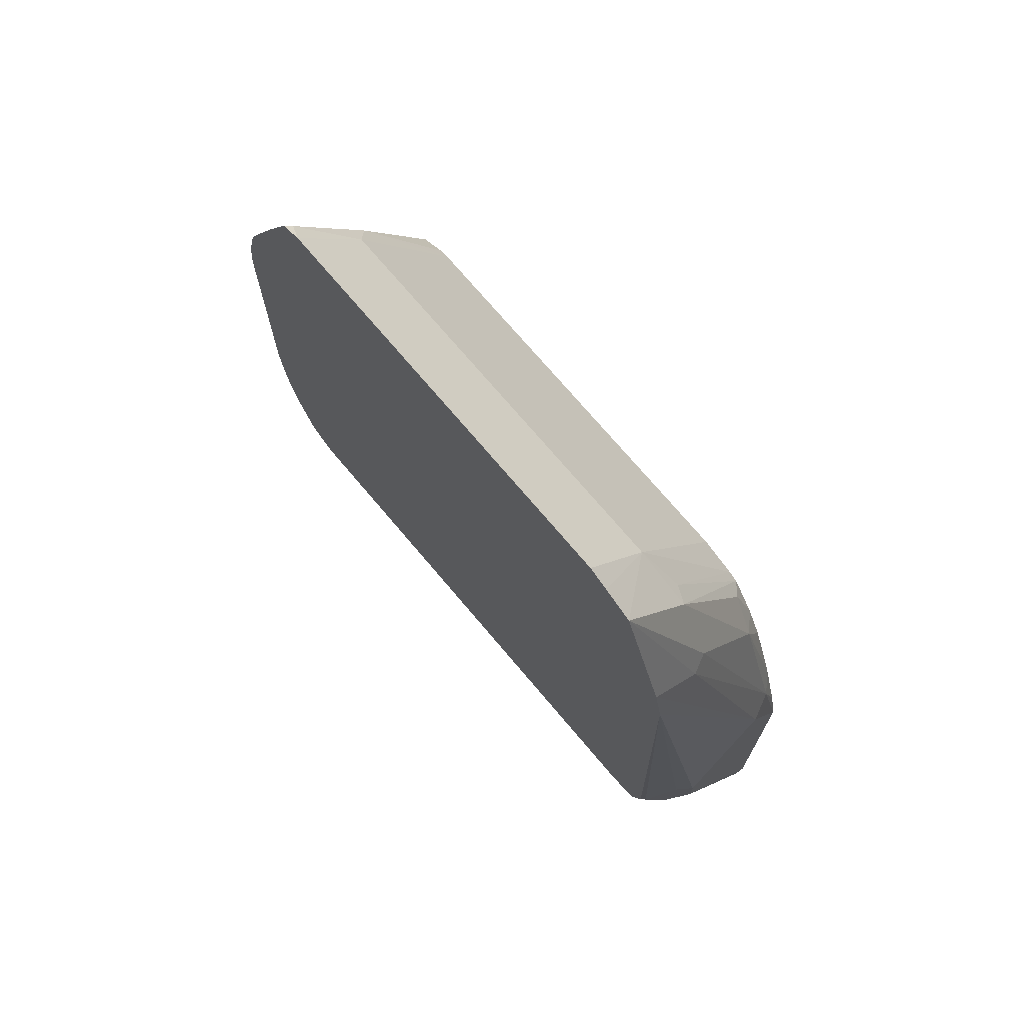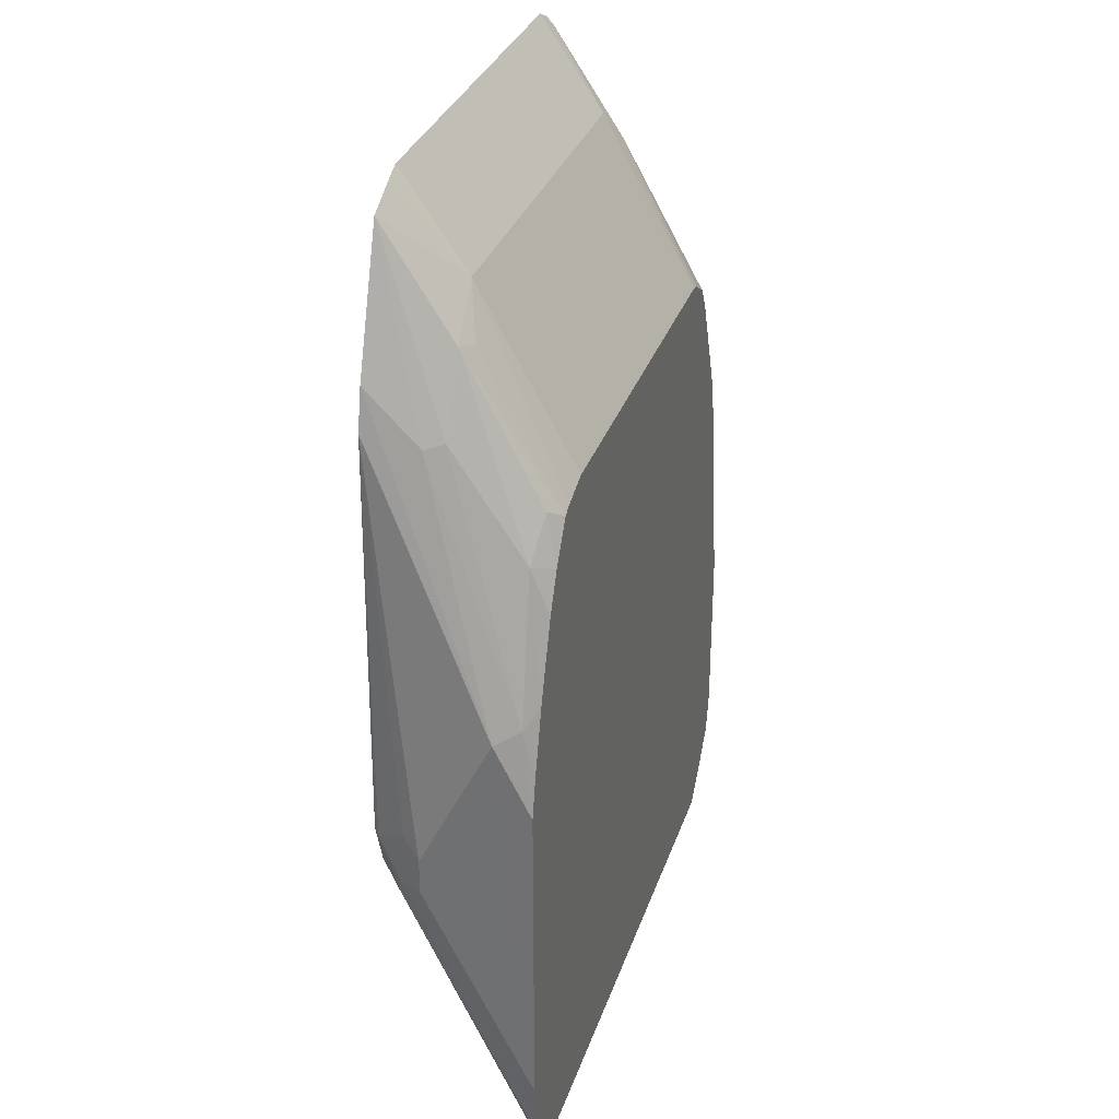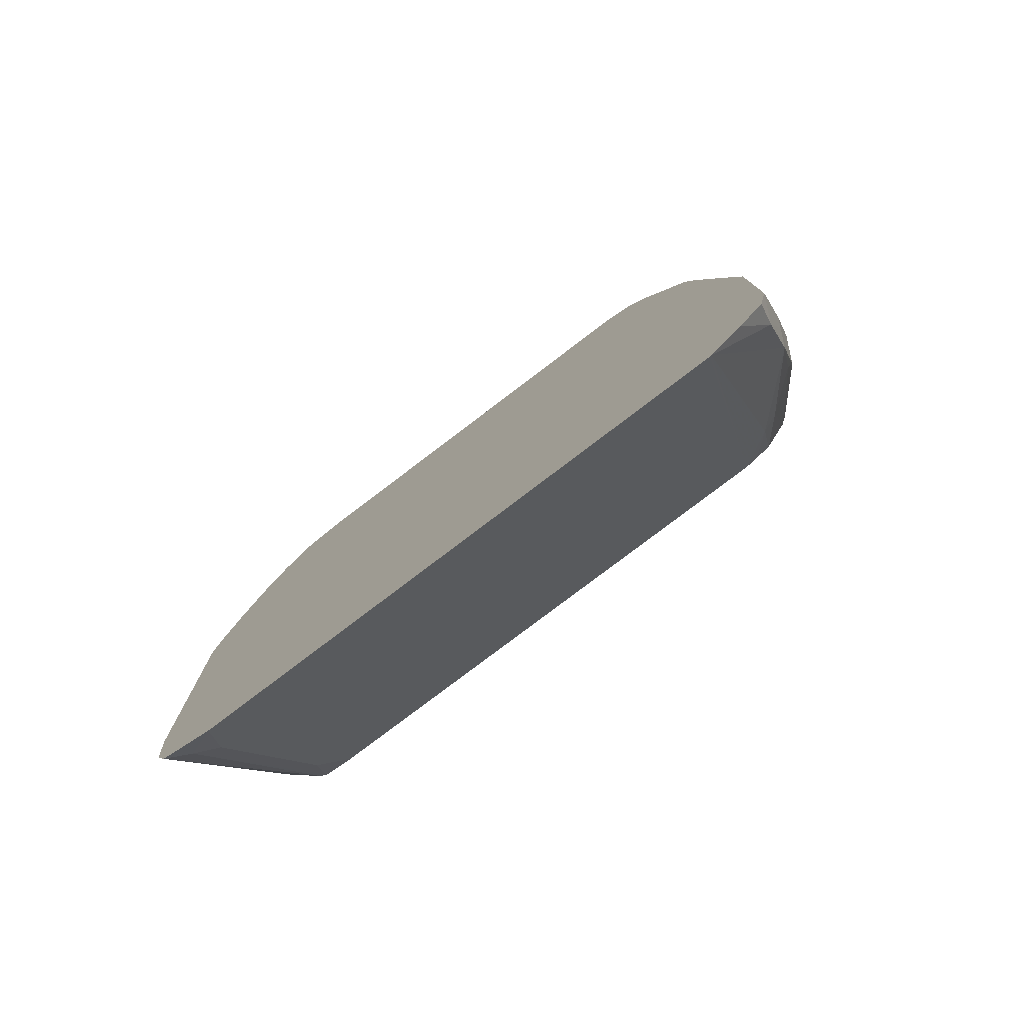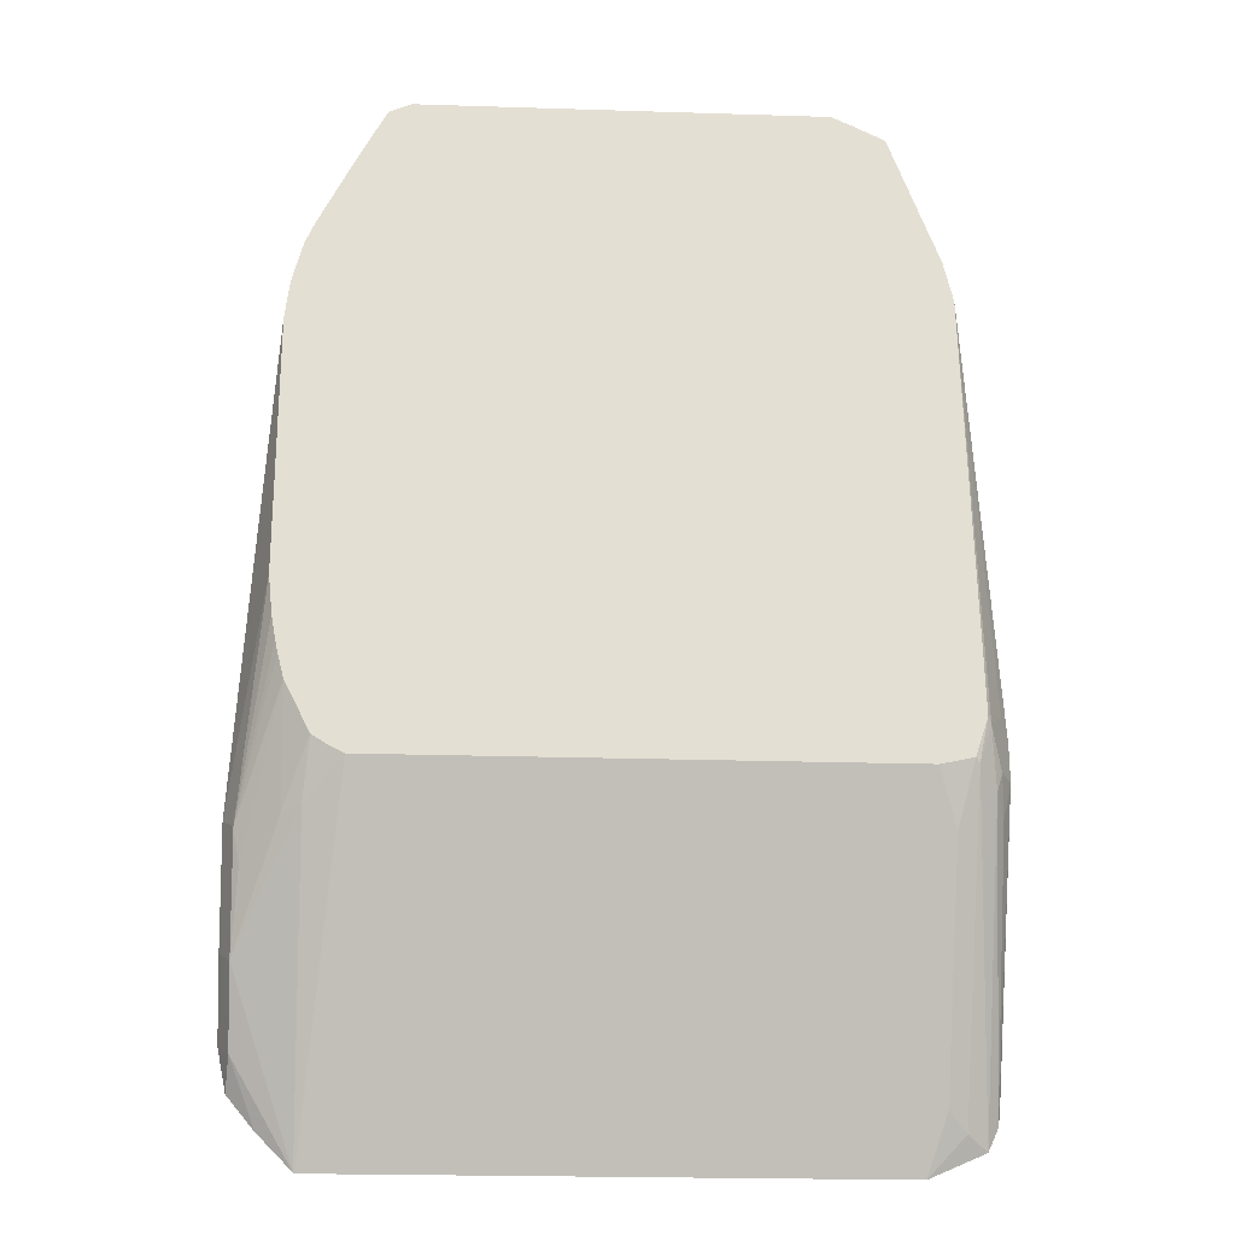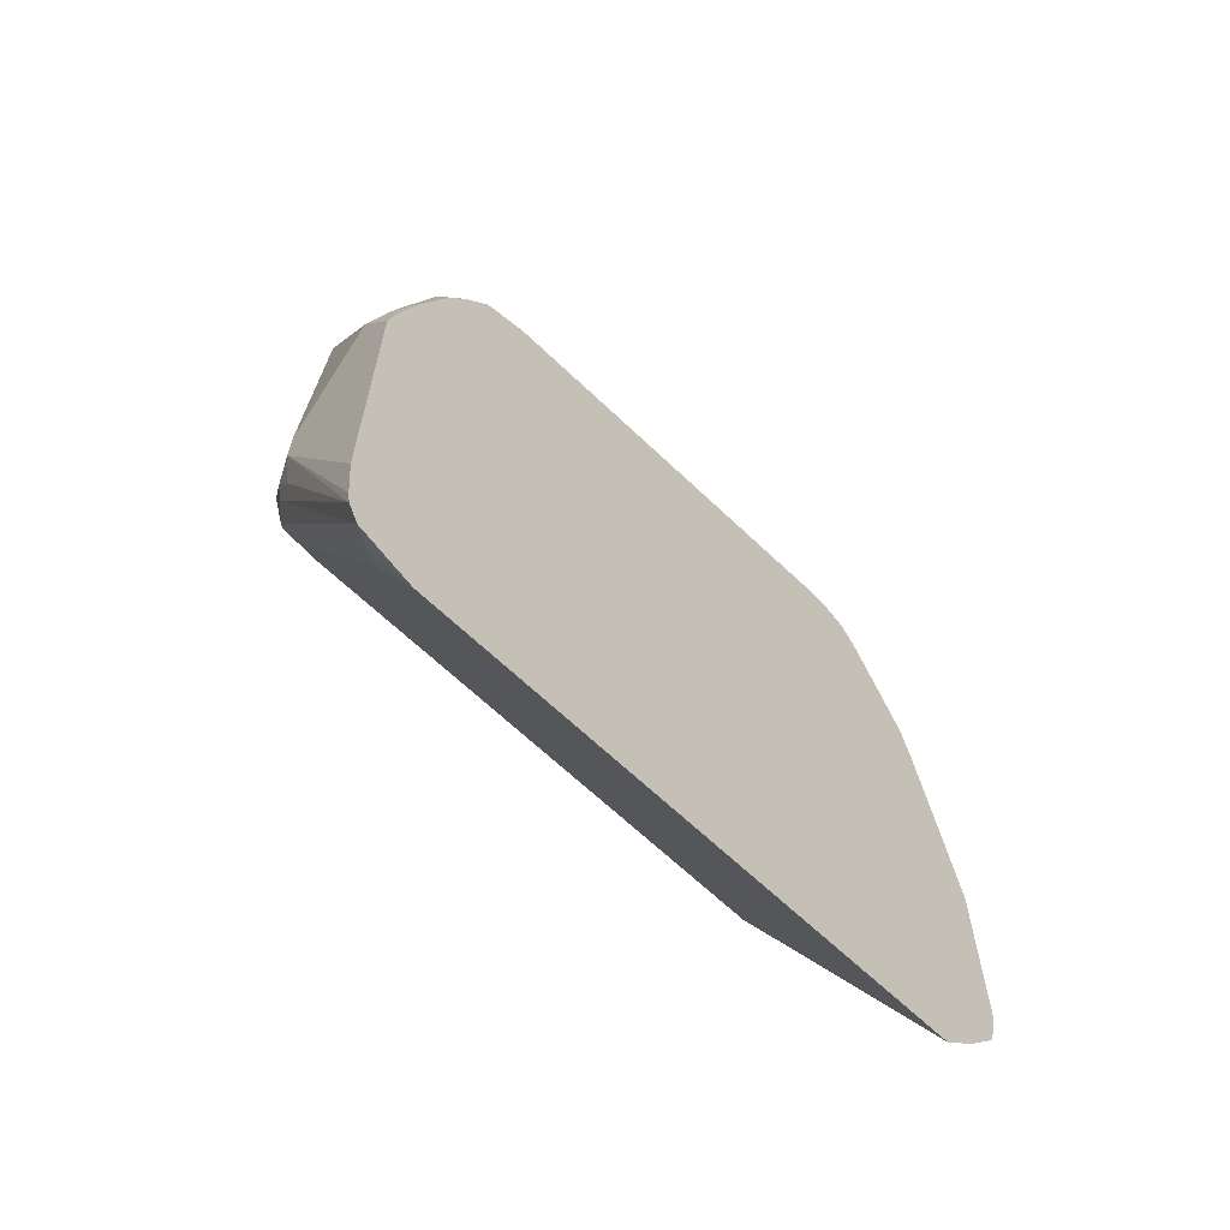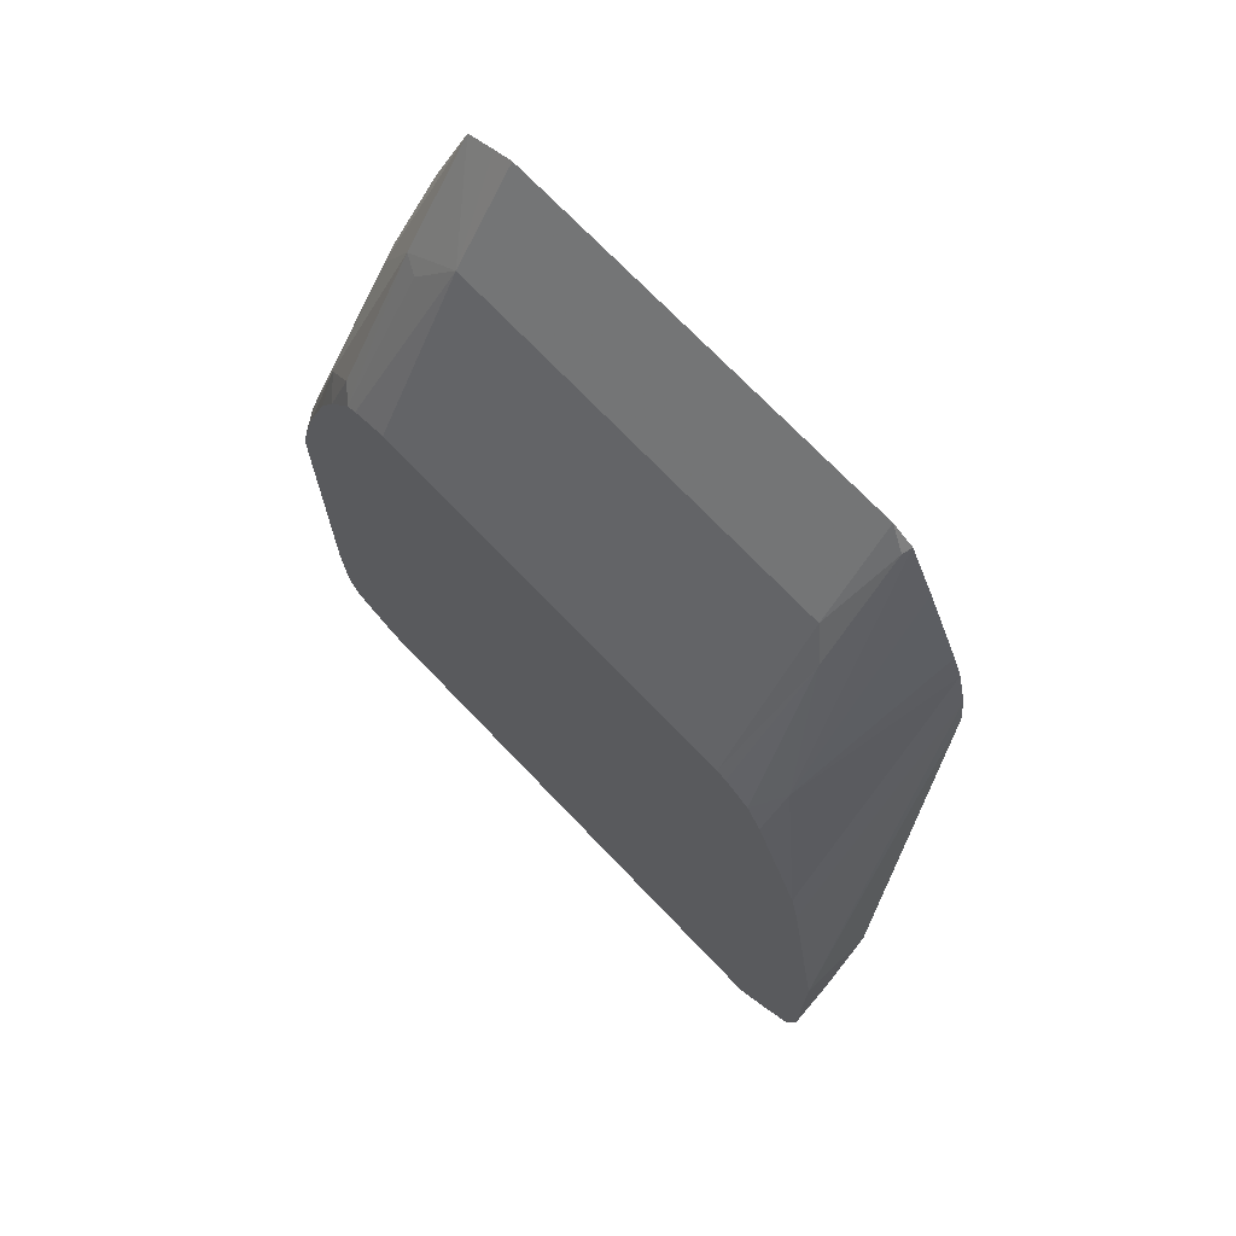
<metadata>
{"format":"obj","ext":"obj","renderer":"f3d","projection":"perspective","resolution":1024,"background":"white","views":[{"elev":72.4,"azim":49.9,"up":"+Z"},{"elev":31.7,"azim":107.1,"up":"+Z"},{"elev":-79.0,"azim":-142.8,"up":"+Z"},{"elev":-22.8,"azim":-3.1,"up":"+Z"},{"elev":-65.1,"azim":136.1,"up":"+Z"},{"elev":71.9,"azim":-133.7,"up":"+Z"}]}
</metadata>
<code>
v -0.5908 0.0395 0.1542
v -0.5967 0.0395 0.1572
v -0.6063 0.05053 0.138
v -0.6037 0.0395 0.1617
v -0.3732 0.0395 0.1542
v -0.3728 0.109 0.01518
v -0.6063 0.109 0.01518
v -0.6071 0.109 0.01547
v -0.6219 0.109 0.03028
v -0.6322 0.09847 0.05703
v -0.6335 0.109 0.04405
v -0.6374 0.109 0.06203
v -0.6356 0.08971 0.0915
v -0.6322 0.08292 0.08811
v -0.6322 0.06737 0.1348
v -0.6297 0.06996 0.1205
v -0.6141 0.05442 0.1361
v -0.6144 0.0395 0.1828
v -0.6171 0.0395 0.1931
v -0.6183 0.0395 0.1986
v -0.6201 0.0395 0.2084
v -0.6219 0.0395 0.2248
v -0.6219 0.0395 0.3336
v -0.6374 0.07773 0.1399
v -0.6374 0.09328 0.09329
v -0.6374 0.109 0.1399
v -0.6218 0.109 0.233
v -0.6297 0.109 0.1864
v -0.62 0.0395 0.3501
v -0.6111 0.0395 0.3779
v -0.6154 0.0395 0.368
v -0.618 0.109 0.2505
v -0.5986 0.09717 0.3187
v -0.5955 0.0395 0.409
v -0.5843 0.0395 0.4301
v -0.5752 0.0395 0.4341
v -0.583 0.04276 0.4275
v -0.583 0.07385 0.3809
v -0.5907 0.109 0.3108
v -0.5795 0.109 0.3175
v -0.5752 0.109 0.3186
v -0.5752 0.06737 0.3938
v -0.4042 0.0395 0.4341
v -0.4042 0.06737 0.3938
v -0.3952 0.0395 0.4299
v -0.3822 0.0395 0.4233
v -0.3576 0.0395 0.3492
v -0.3615 0.0395 0.3667
v -0.3615 0.06219 0.344
v -0.3421 0.09328 0.2332
v -0.3472 0.1036 0.2384
v -0.3654 0.06996 0.3459
v -0.3654 0.1011 0.2993
v -0.3538 0.109 0.2469
v -0.3459 0.109 0.2194
v -0.3421 0.109 0.2021
v -0.342 0.109 0.06203
v -0.3421 0.06219 0.171
v -0.3459 0.05442 0.1788
v -0.3421 0.06219 0.1555
v -0.3472 0.05183 0.1555
v -0.3524 0.04146 0.171
v -0.3498 0.05053 0.1477
v -0.3576 0.04082 0.1555
v -0.3491 0.109 0.02544
v -0.3576 0.103 0.0311
v -0.3594 0.0395 0.1572
v -0.3539 0.0395 0.1735
v -0.3654 0.05053 0.1322
v -0.3654 0.08162 0.06998
v -0.3654 0.09717 0.03888
v -0.3447 0.109 0.03483
v -0.3459 0.06025 0.1399
v -0.3438 0.109 0.04097
v -0.3845 0.109 0.3119
v -0.3655 0.109 0.2796
v -0.3733 0.109 0.2955
v -0.3783 0.1036 0.3161
v -0.3809 0.06996 0.377
v -0.3887 0.07385 0.3751
v -0.3887 0.109 0.314
v -0.4042 0.109 0.3186
v -0.5974 0.109 0.2997
f 69 5 70
f 71 70 5
f 67 70 71
f 67 71 66
f 71 6 66
f 71 5 6
f 66 6 65
f 74 57 60
f 72 65 57
f 63 72 73
f 63 73 61
f 60 61 73
f 60 73 72
f 74 60 72
f 69 70 67
f 65 6 57
f 69 67 5
f 50 57 56
f 68 47 5
f 74 72 57
f 50 58 57
f 50 47 58
f 50 48 47
f 59 58 47
f 59 60 58
f 59 61 60
f 62 61 59
f 62 63 61
f 64 63 62
f 64 65 63
f 64 66 65
f 64 67 66
f 64 68 67
f 64 62 68
f 62 47 68
f 62 59 47
f 67 68 5
f 60 57 58
f 23 4 36
f 7 11 6
f 42 44 41
f 79 44 46
f 52 79 46
f 52 53 79
f 52 46 49
f 27 41 11
f 83 41 27
f 39 41 83
f 40 41 39
f 39 83 33
f 32 33 83
f 32 83 27
f 32 27 29
f 4 5 36
f 51 50 56
f 30 23 36
f 24 23 26
f 82 75 41
f 6 11 57
f 82 41 44
f 81 75 82
f 9 11 7
f 41 57 11
f 75 57 41
f 56 57 75
f 76 56 75
f 54 56 76
f 54 76 53
f 77 53 76
f 78 53 77
f 78 79 53
f 78 75 79
f 78 77 75
f 77 76 75
f 80 79 75
f 80 44 79
f 80 81 44
f 80 75 81
f 81 82 44
f 55 51 56
f 63 65 72
f 55 54 51
f 18 17 4
f 18 16 17
f 15 16 18
f 19 15 18
f 19 20 15
f 19 18 20
f 20 18 21
f 17 3 4
f 20 21 15
f 21 18 22
f 18 4 22
f 22 4 23
f 22 23 24
f 15 22 24
f 13 15 24
f 25 13 24
f 21 22 15
f 8 1 3
f 14 10 8
f 14 8 3
f 55 56 54
f 2 3 1
f 2 4 3
f 2 1 4
f 1 5 4
f 1 7 6
f 8 7 1
f 8 9 7
f 10 9 8
f 10 11 9
f 10 12 11
f 10 13 12
f 14 13 10
f 14 15 13
f 14 16 15
f 14 17 16
f 14 3 17
f 25 12 13
f 25 24 12
f 1 6 5
f 12 26 11
f 38 37 42
f 37 36 42
f 43 42 36
f 43 44 42
f 45 44 43
f 45 46 44
f 45 43 46
f 43 36 46
f 46 36 5
f 47 46 5
f 48 46 47
f 48 49 46
f 50 49 48
f 51 52 49
f 51 53 52
f 12 24 26
f 51 54 53
f 38 42 41
f 38 41 40
f 51 49 50
f 38 39 33
f 38 40 39
f 28 29 27
f 26 27 11
f 29 26 23
f 29 23 30
f 31 29 30
f 31 32 29
f 31 33 32
f 28 26 29
f 34 33 30
f 38 33 37
f 31 30 33
f 37 33 35
f 37 35 36
f 28 27 26
f 34 30 35
f 34 35 33
f 35 30 36

</code>
